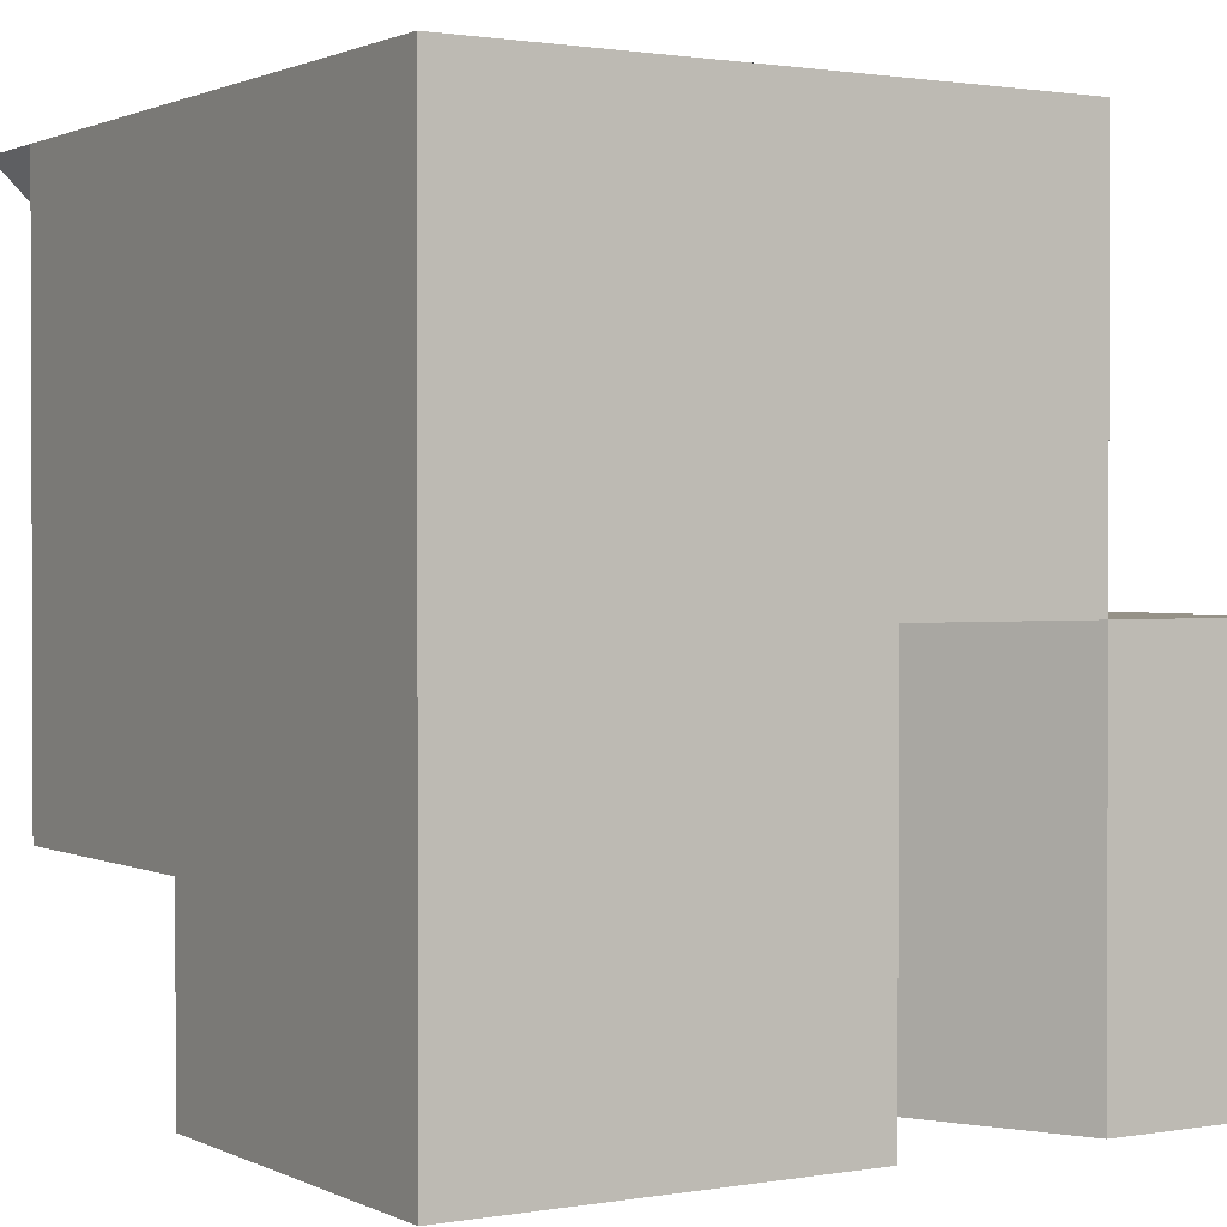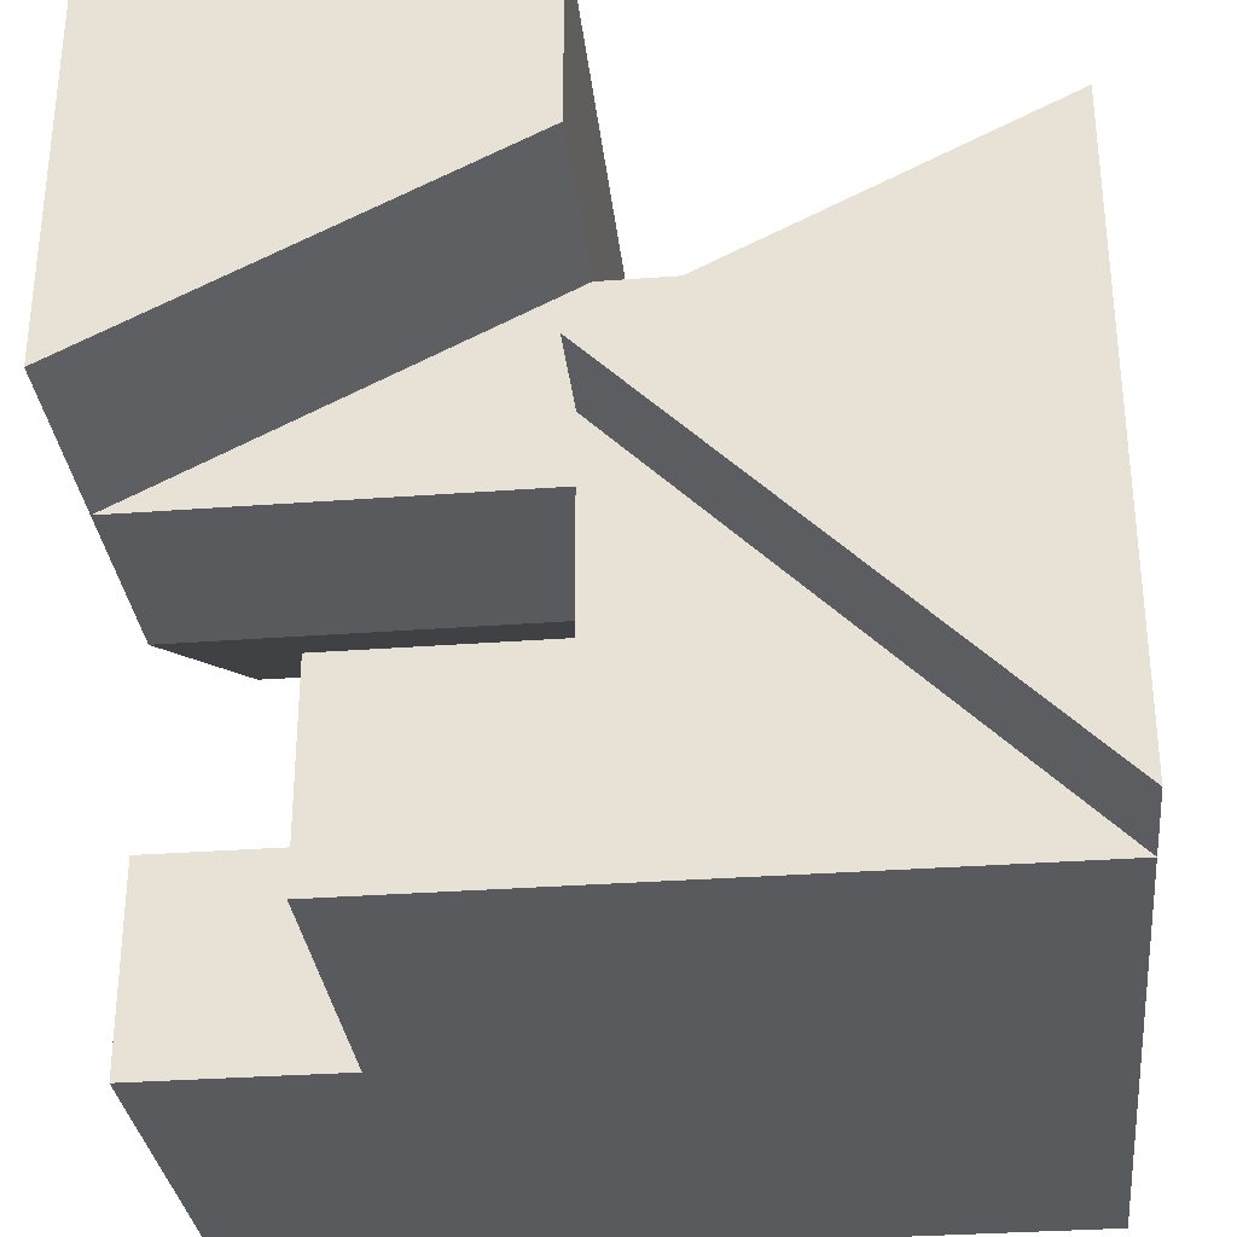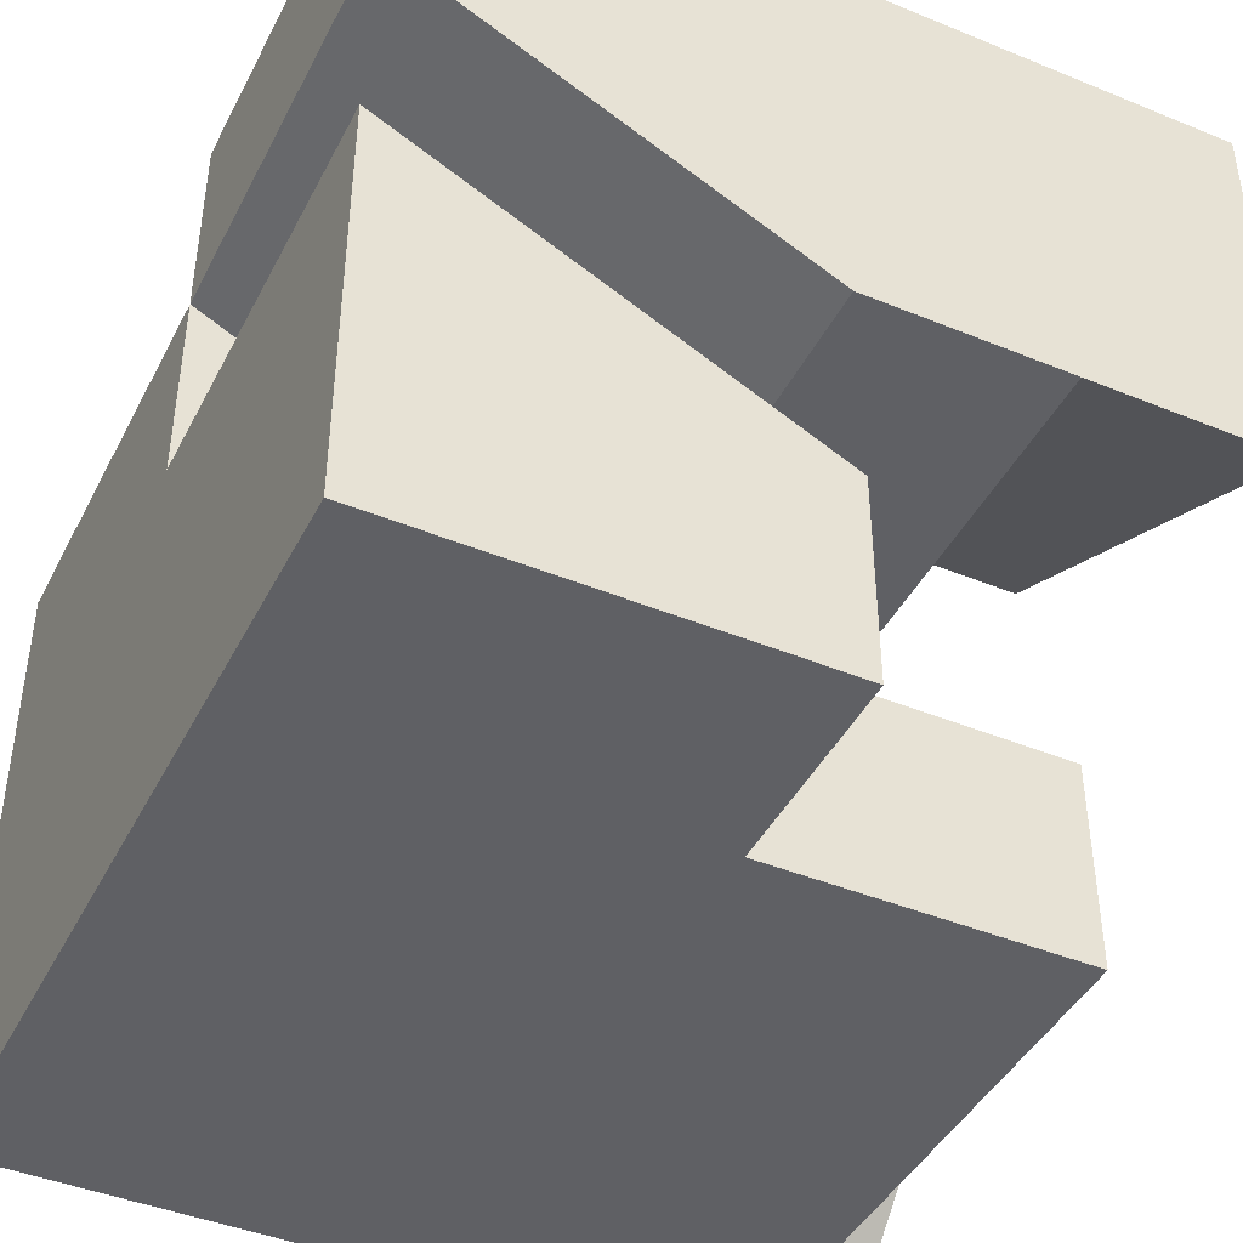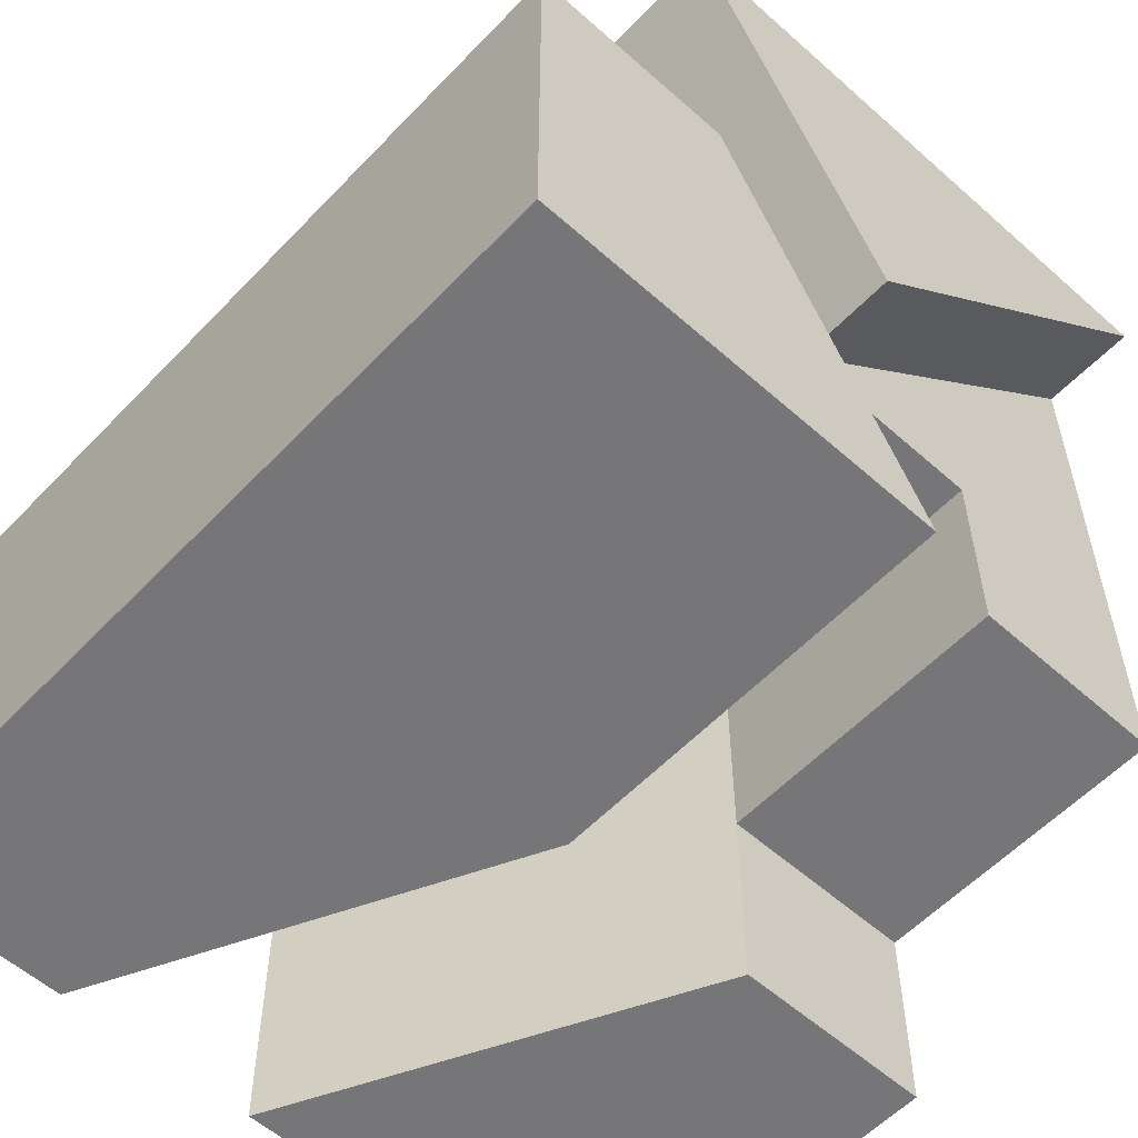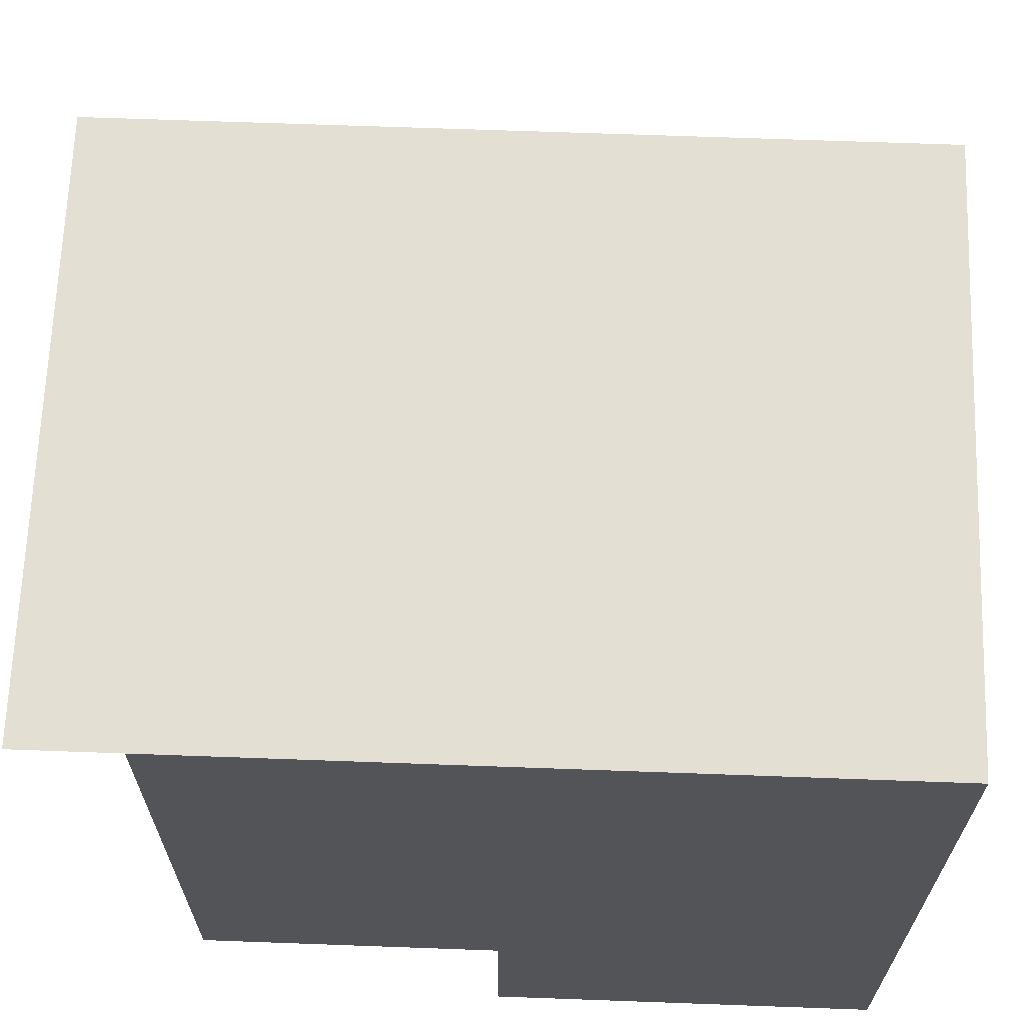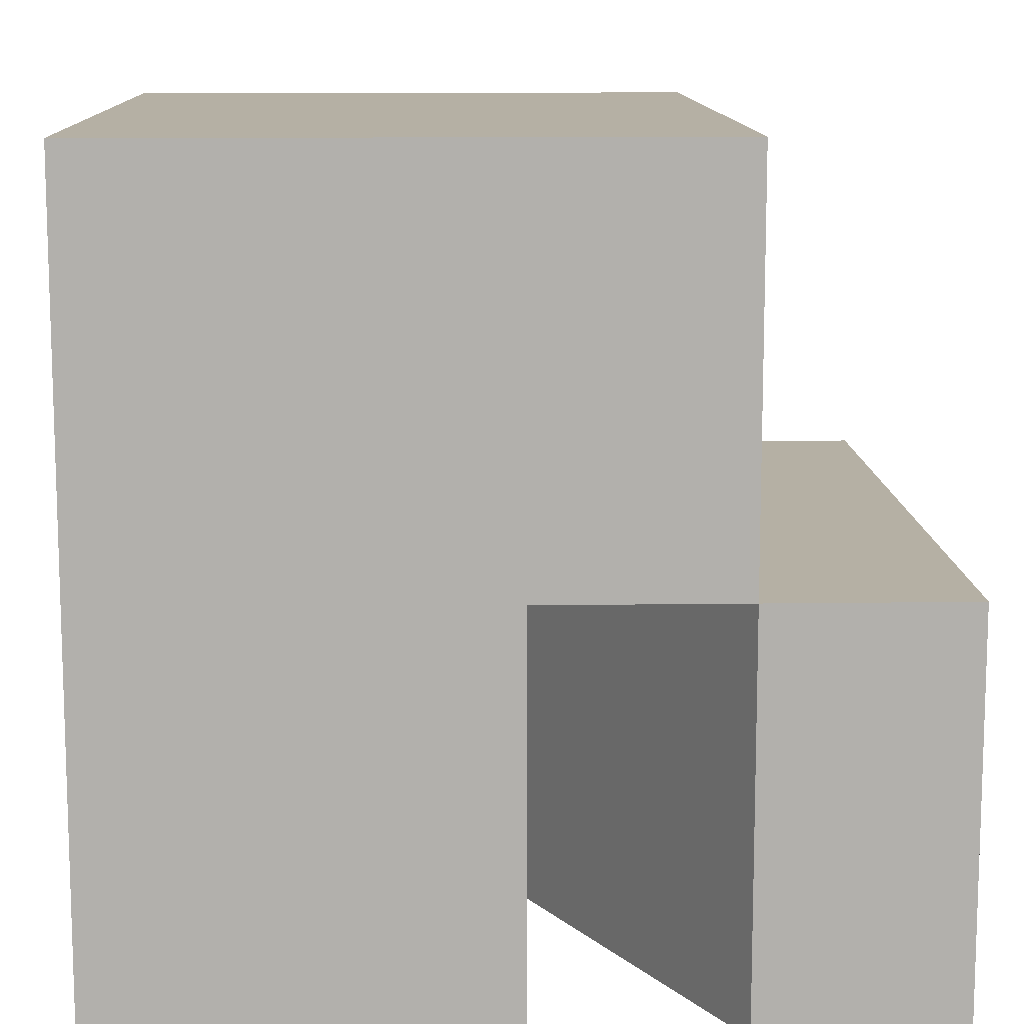
<metadata>
{"format":"obj","ext":"obj","renderer":"f3d","projection":"perspective","resolution":1024,"background":"white","views":[{"elev":1.2,"azim":58.4,"up":"+Z"},{"elev":-31.6,"azim":-83.9,"up":"+Y"},{"elev":-43.5,"azim":154.2,"up":"+Y"},{"elev":-56.9,"azim":-132.8,"up":"+Z"},{"elev":66.4,"azim":2.1,"up":"+Z"},{"elev":11.6,"azim":88.1,"up":"+Z"}]}
</metadata>
<code>
v 0.4572 0.2286 -0
v -0.2286 0.2286 0.4572
v -0.2286 0.2286 -0
v 0.4572 0.2286 0.4572
v -0.4572 0.2286 0.4572
v -0.3429 -0.4572 0.4572
v -0.4572 -0.4572 0.4572
v 0.4572 -0.4572 0.4572
v 0.4572 0.2286 0.4572
v -0.2286 0.2286 0.4572
v 0.4572 -0.4572 0.4572
v 0.4572 0 -0.4572
v 0.4572 -0.4572 -0.4572
v 0.4572 0 -0
v 0.4572 0.2286 -0
v 0.4572 0.2286 0.4572
v 0.4572 0.2286 -0
v -0 0 -0
v 0.4572 0 -0
v -0.3429 -0.2286 -0
v -0 -0.2286 -0
v -0.3429 0 -0
v -0.2286 0 -0
v 0.4572 0.2286 -0.4572
v -0.2286 0 -0.4572
v -0 0 -0.4572
v -0.4572 0 -0.4572
v -0.4572 0.4572 -0.4572
v 0.4572 0.4572 -0.4572
v 0.4572 0.2286 -0
v -0 0 -0.4572
v -0 0 -0
v 0.4572 0.2286 -0.4572
v 0.4572 0.4572 -0.4572
v -0.4572 0.4572 -0
v -0.4572 0.4572 -0.4572
v 0.4572 0.4572 -0
v 0.4572 0.2286 -0
v 0.4572 0.4572 -0.4572
v 0.4572 0.2286 -0.4572
v 0.4572 0.4572 -0
v -0.4572 0.4572 -0
v -0.2286 0.2286 -0
v -0.4572 0.2286 -0
v 0.4572 0.2286 -0
v 0.4572 0.4572 -0
v 0.4572 0 -0.4572
v -0 -0.4572 -0.4572
v 0.4572 -0.4572 -0.4572
v -0 -0.2286 -0.4572
v 0.4572 0 -0.4572
v -0 -0.2286 -0.2286
v -0 -0.2286 -0.4572
v -0 -0.2286 -0
v 0.4572 0 -0
v 0.4572 -0.4572 0.4572
v -0.3429 -0.4572 -0.2286
v -0.3429 -0.4572 0.4572
v -0 -0.4572 -0.2286
v -0 -0.4572 -0.4572
v -0 -0.2286 -0.2286
v -0 -0.4572 -0.4572
v -0 -0.2286 -0.4572
v -0 -0.4572 -0.2286
v -0 0 -0
v -0.2286 0 -0
v -0.2286 0.2286 -0
v -0.2286 0 -0
v -0.2286 0 -0.4572
v -0.2286 0.2286 0.4572
v -0.4572 0 -0.4572
v -0.4572 0.4572 -0.4572
v -0.4572 0.2286 -0
v -0.2286 0.2286 -0
v -0.4572 0 -0.4572
v -0.4572 0.2286 -0
v -0.2286 0 -0.4572
v -0.3429 0 -0
v -0.4572 0.2286 0.4572
v -0.4572 0 -0
v -0.2286 0.2286 0.4572
v -0.2286 0 -0
v -0.3429 -0.4572 0.4572
v -0.3429 -0.2286 -0
v -0.3429 0 -0
v -0.3429 -0.4572 -0.2286
v -0.3429 -0.2286 -0.2286
v -0.4572 -0.4572 0.4572
v -0.4572 0 -0
v -0.4572 0.2286 0.4572
v -0.3429 -0.4572 0.4572
v -0.4572 0 -0
v -0.3429 0 -0
v -0 -0.2286 -0.2286
v -0.3429 -0.4572 -0.2286
v -0 -0.4572 -0.2286
v -0.3429 -0.2286 -0.2286
v -0 -0.2286 -0.2286
v -0.3429 -0.2286 -0
v -0.3429 -0.2286 -0.2286
v -0 -0.2286 -0
f 3 2 1
f 4 1 2
f 7 6 5
f 8 5 6
f 9 5 8
f 10 5 9
f 13 12 11
f 14 11 12
f 15 11 14
f 16 11 15
f 19 18 17
f 21 20 19
f 22 19 20
f 18 19 22
f 23 18 22
f 26 25 24
f 27 24 25
f 28 24 27
f 29 24 28
f 32 31 30
f 33 30 31
f 36 35 34
f 37 34 35
f 40 39 38
f 41 38 39
f 44 43 42
f 45 42 43
f 46 42 45
f 49 48 47
f 50 47 48
f 53 52 51
f 54 51 52
f 55 51 54
f 58 57 56
f 59 56 57
f 60 56 59
f 13 56 60
f 63 62 61
f 64 61 62
f 66 25 65
f 31 65 25
f 69 68 67
f 70 67 68
f 72 71 35
f 73 35 71
f 76 75 74
f 77 74 75
f 80 79 78
f 81 78 79
f 82 78 81
f 85 84 83
f 87 86 84
f 83 84 86
f 90 89 88
f 88 92 91
f 93 91 92
f 96 95 94
f 97 94 95
f 100 99 98
f 101 98 99

</code>
